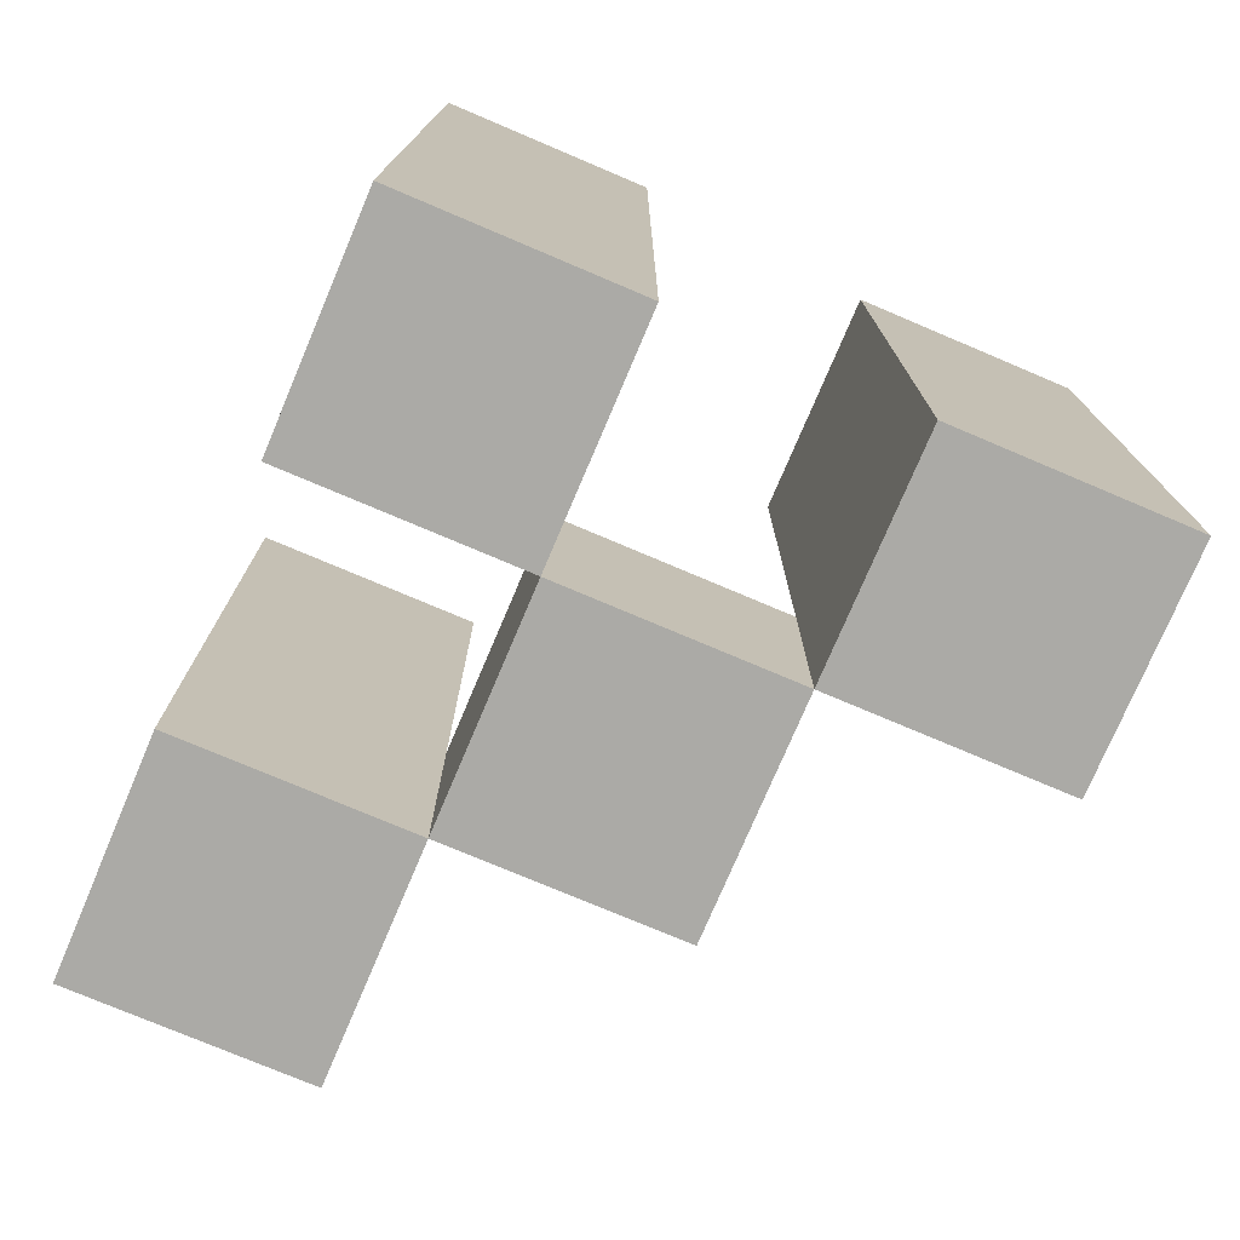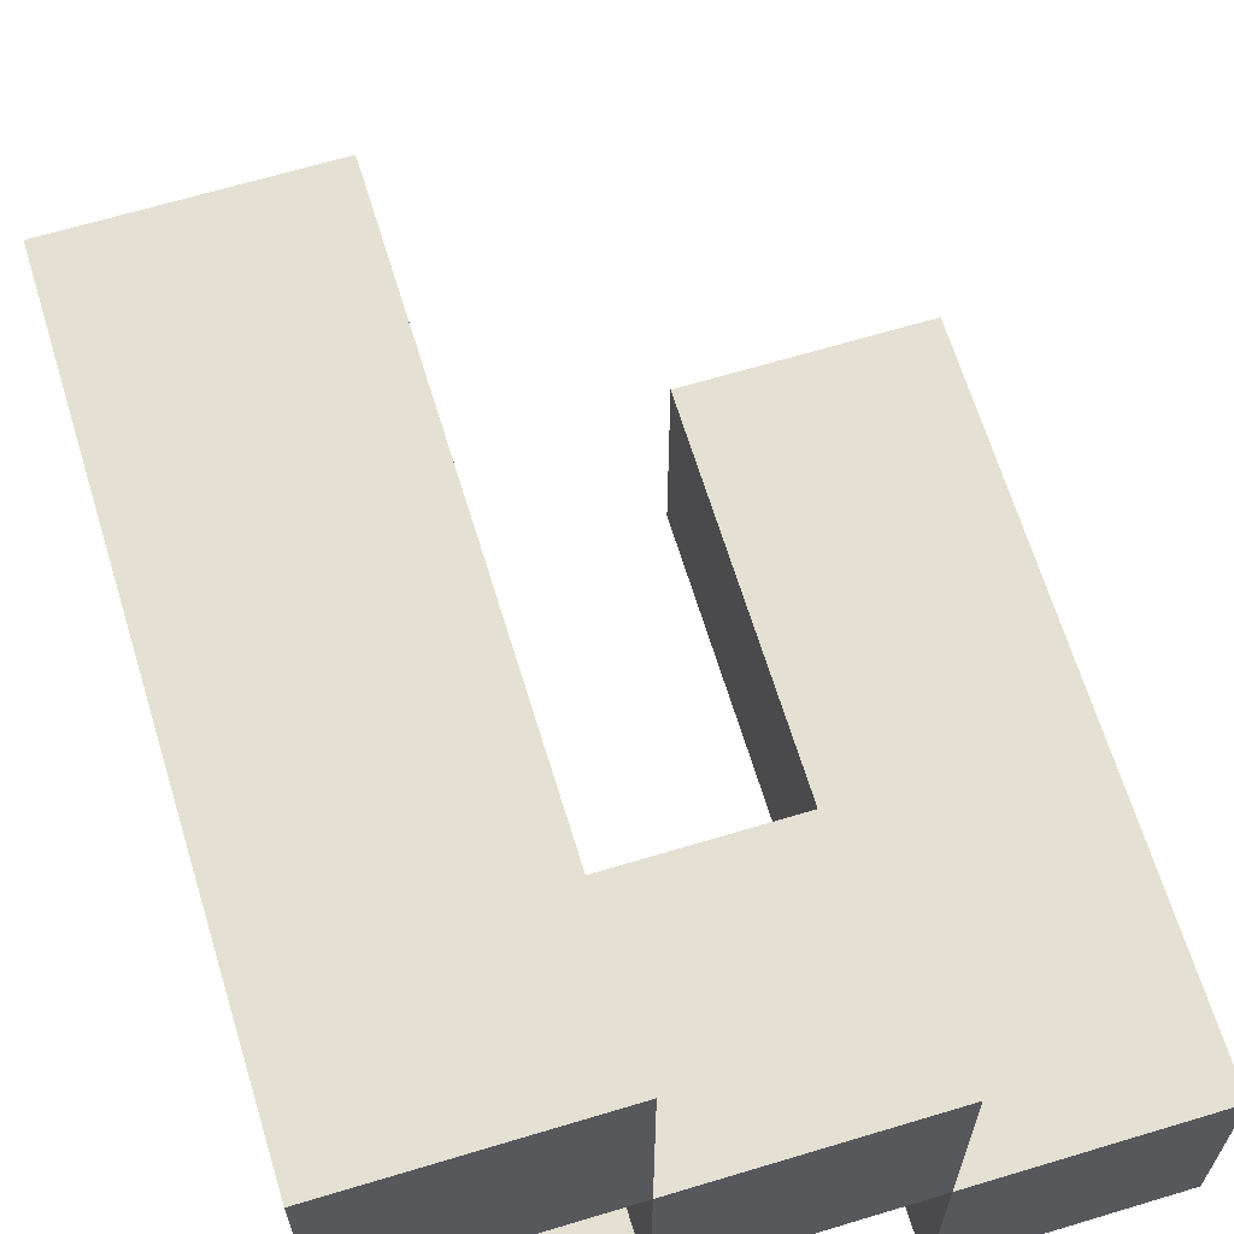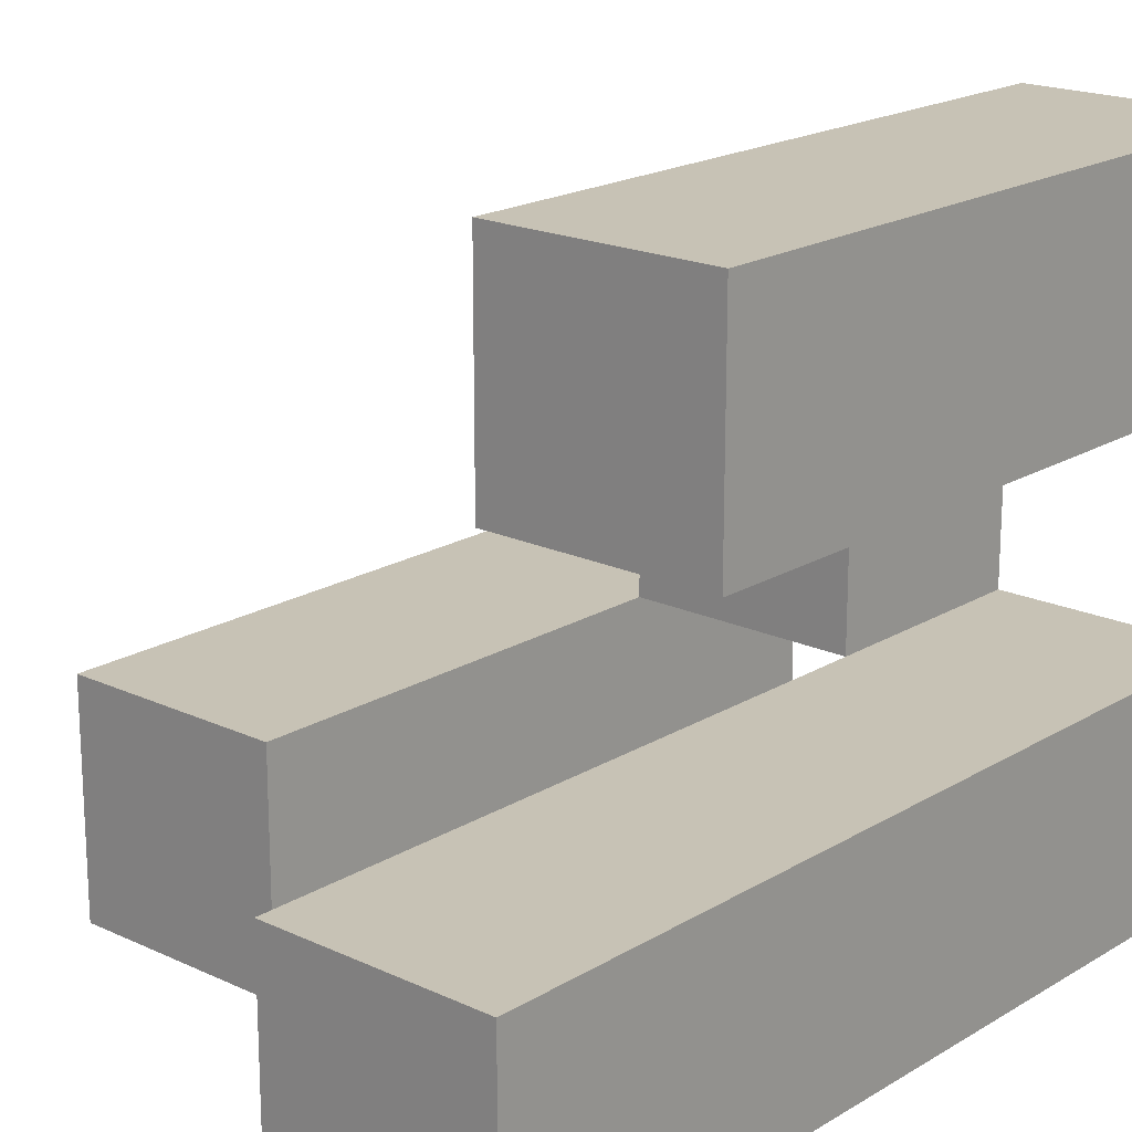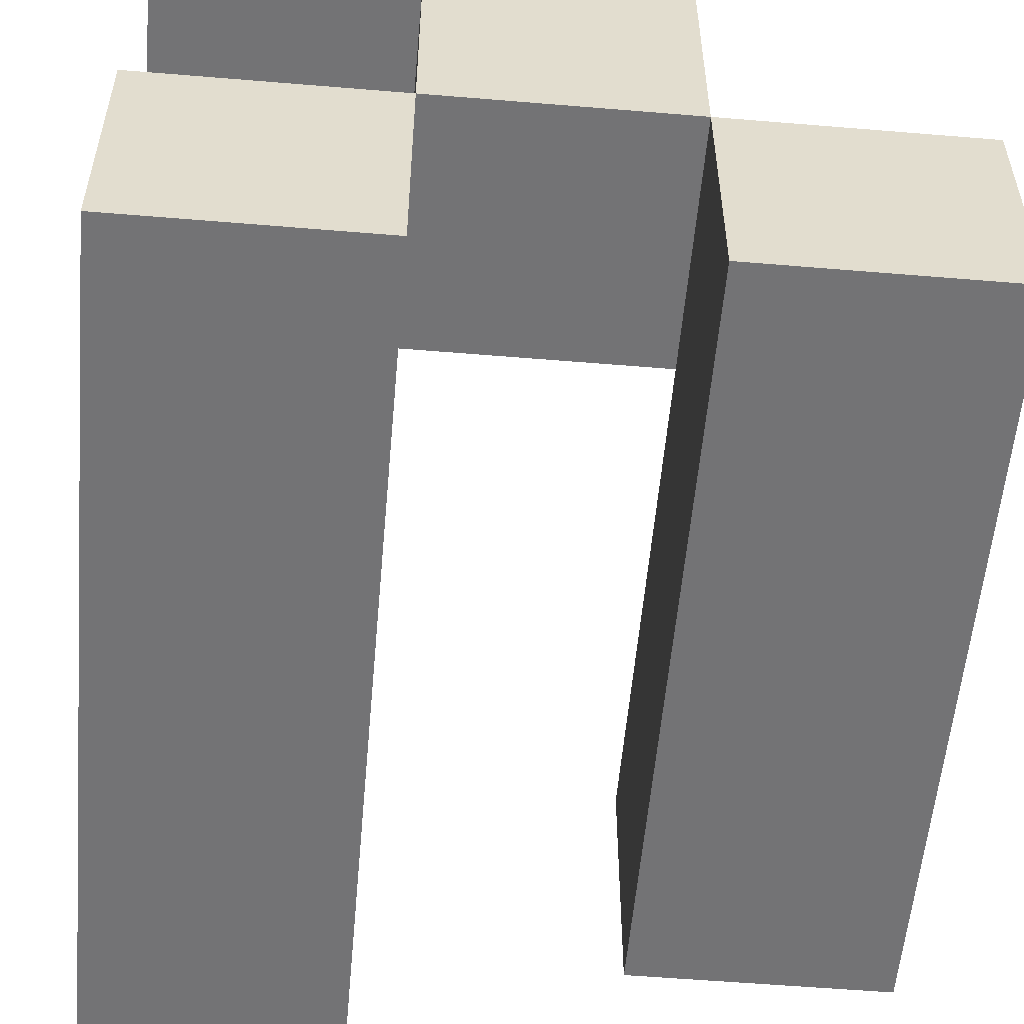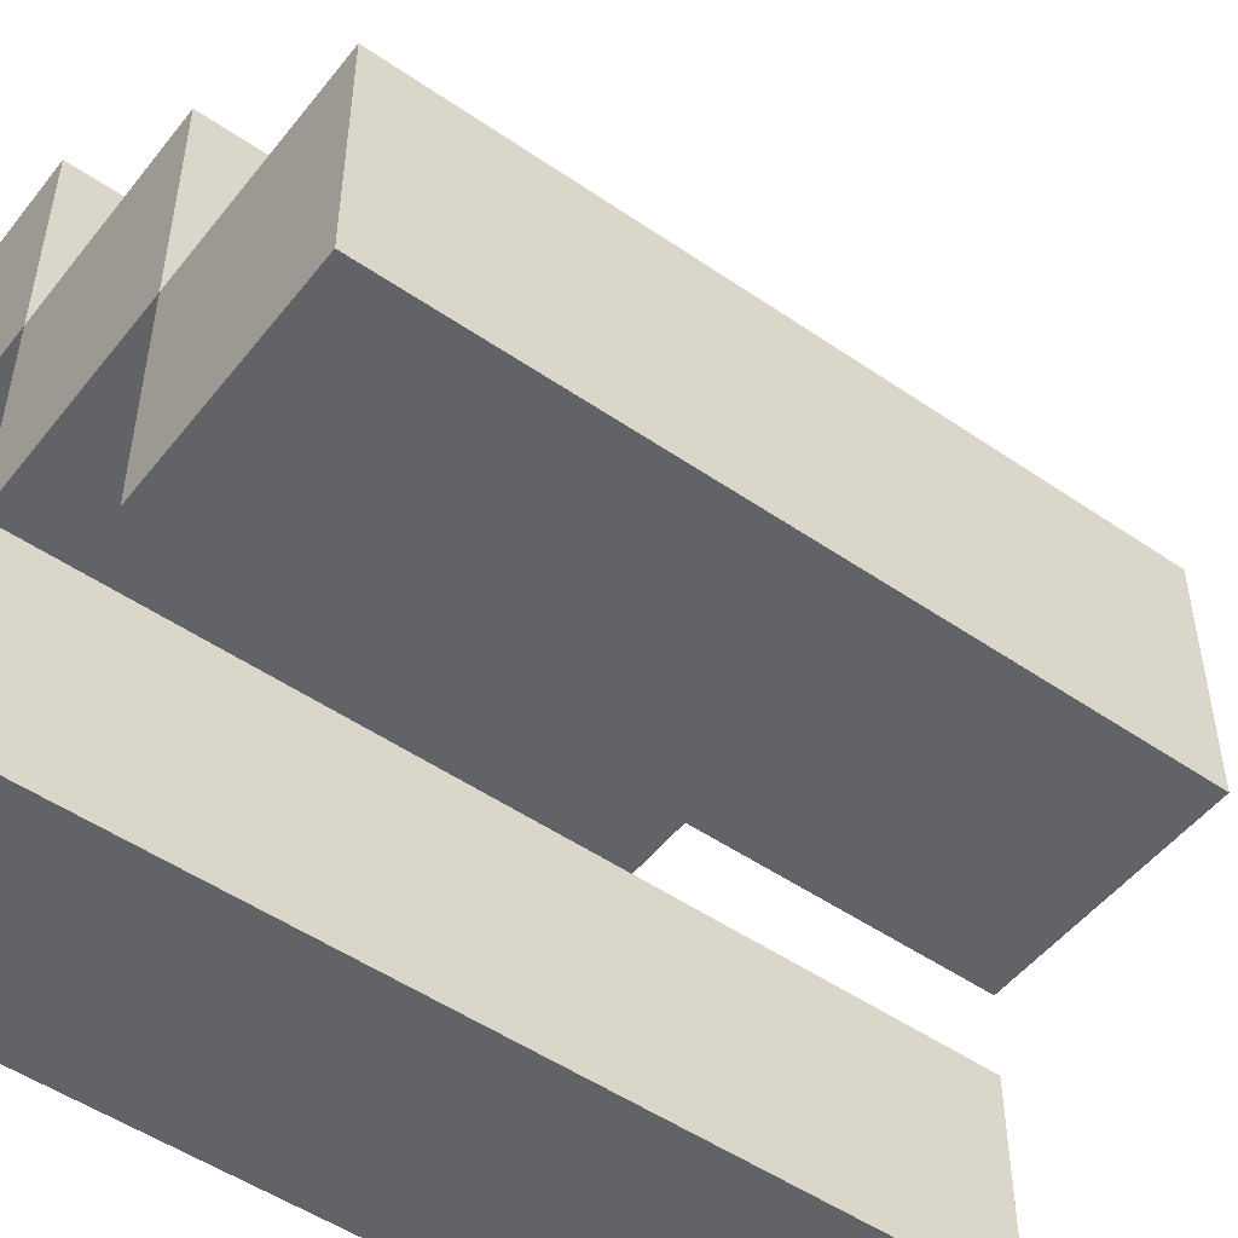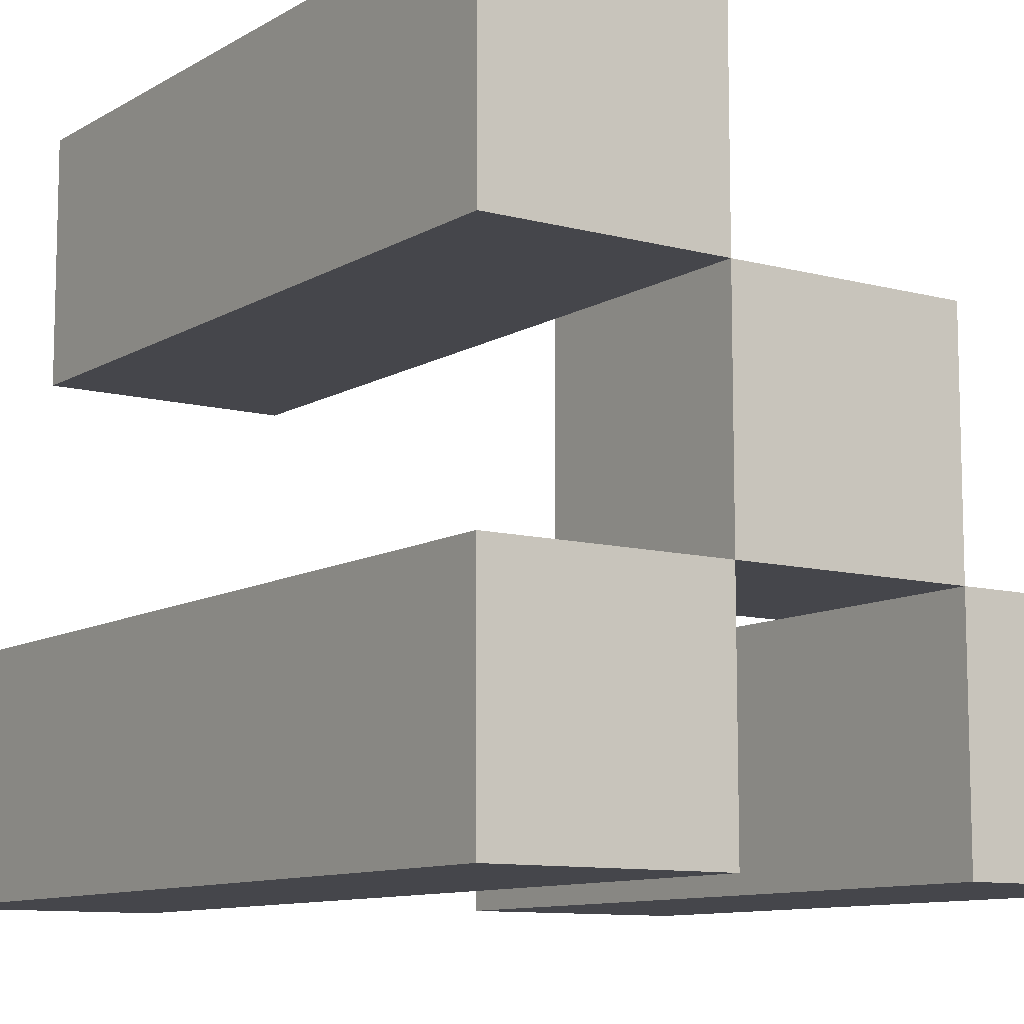
<metadata>
{"format":"obj","ext":"obj","renderer":"f3d","projection":"perspective","resolution":1024,"background":"white","views":[{"elev":-75.8,"azim":-113.0,"up":"+Y"},{"elev":65.5,"azim":-16.9,"up":"+Z"},{"elev":19.0,"azim":-138.6,"up":"+Z"},{"elev":-56.0,"azim":-5.0,"up":"+Z"},{"elev":-50.8,"azim":53.1,"up":"+Z"},{"elev":-10.1,"azim":-34.4,"up":"+Z"}]}
</metadata>
<code>
o
v -20 0.9 18.7
v -20 0.9 18.6
v -20 0.9 18.5
v -20 0.9 18.4
v -20 1.2 18.7
v -20 1.2 18.6
v -20 1.3 18.5
v -20 1.3 18.4
v -19.9 0.9 18.6
v -19.9 0.9 18.5
v -19.9 1 18.6
v -19.9 1 18.5
v -19.8 0.9 18.5
v -19.8 0.9 18.4
v -19.8 1 18.5
v -19.8 1.2 18.5
v -19.8 1.2 18.4
v -19.9 0.9 18.7
v -19.9 0.9 18.6
v -19.9 0.9 18.5
v -19.9 0.9 18.4
v -19.9 1 18.6
v -19.9 1 18.5
v -19.9 1.2 18.7
v -19.9 1.2 18.6
v -19.9 1.3 18.5
v -19.9 1.3 18.4
v -19.8 0.9 18.6
v -19.8 0.9 18.5
v -19.8 1 18.6
v -19.8 1 18.5
v -19.7 0.9 18.5
v -19.7 0.9 18.4
v -19.7 1.2 18.5
v -19.7 1.2 18.4
v -20 0.9 18.7
v -20 1.2 18.7
v -19.9 0.9 18.7
v -19.9 1.2 18.7
v -19.9 0.9 18.6
v -19.9 1 18.6
v -19.8 0.9 18.6
v -19.8 1 18.6
v -20 0.9 18.5
v -20 1.3 18.5
v -19.9 0.9 18.5
v -19.9 1 18.5
v -19.9 1.3 18.5
v -19.8 0.9 18.5
v -19.8 1 18.5
v -19.8 1.2 18.5
v -19.7 0.9 18.5
v -19.7 1.2 18.5
v -20 0.9 18.6
v -20 1.2 18.6
v -19.9 0.9 18.6
v -19.9 1 18.6
v -19.9 1.2 18.6
v -19.9 0.9 18.5
v -19.9 1 18.5
v -19.8 0.9 18.5
v -19.8 1 18.5
v -20 0.9 18.4
v -20 1.3 18.4
v -19.9 0.9 18.4
v -19.9 1.3 18.4
v -19.8 0.9 18.4
v -19.8 1.2 18.4
v -19.7 0.9 18.4
v -19.7 1.2 18.4
v -20 0.9 18.7
v -19.9 0.9 18.7
v -20 0.9 18.6
v -19.9 0.9 18.6
v -19.8 0.9 18.6
v -20 0.9 18.5
v -19.9 0.9 18.5
v -19.8 0.9 18.5
v -19.7 0.9 18.5
v -20 0.9 18.4
v -19.9 0.9 18.4
v -19.8 0.9 18.4
v -19.7 0.9 18.4
v -19.9 1 18.6
v -19.8 1 18.6
v -19.9 1 18.5
v -19.8 1 18.5
v -20 1.2 18.7
v -19.9 1.2 18.7
v -20 1.2 18.6
v -19.9 1.2 18.6
v -19.8 1.2 18.5
v -19.7 1.2 18.5
v -19.8 1.2 18.4
v -19.7 1.2 18.4
v -20 1.3 18.5
v -19.9 1.3 18.5
v -20 1.3 18.4
v -19.9 1.3 18.4
f 5 2 1
f 6 2 5
f 7 4 3
f 8 4 7
f 11 10 9
f 12 10 11
f 15 14 13
f 16 14 15
f 17 14 16
f 18 19 22
f 20 21 23
f 18 22 24
f 24 22 25
f 23 21 26
f 26 21 27
f 28 29 30
f 30 29 31
f 32 33 34
f 34 33 35
f 38 37 36
f 39 37 38
f 42 41 40
f 43 41 42
f 46 45 44
f 47 45 46
f 48 45 47
f 52 50 49
f 52 51 50
f 53 51 52
f 54 55 56
f 56 55 57
f 57 55 58
f 59 60 61
f 61 60 62
f 63 64 65
f 65 64 66
f 67 68 69
f 69 68 70
f 73 72 71
f 74 72 73
f 77 75 74
f 78 75 77
f 80 77 76
f 81 77 80
f 82 79 78
f 83 79 82
f 84 85 86
f 86 85 87
f 88 89 90
f 90 89 91
f 92 93 94
f 94 93 95
f 96 97 98
f 98 97 99

</code>
